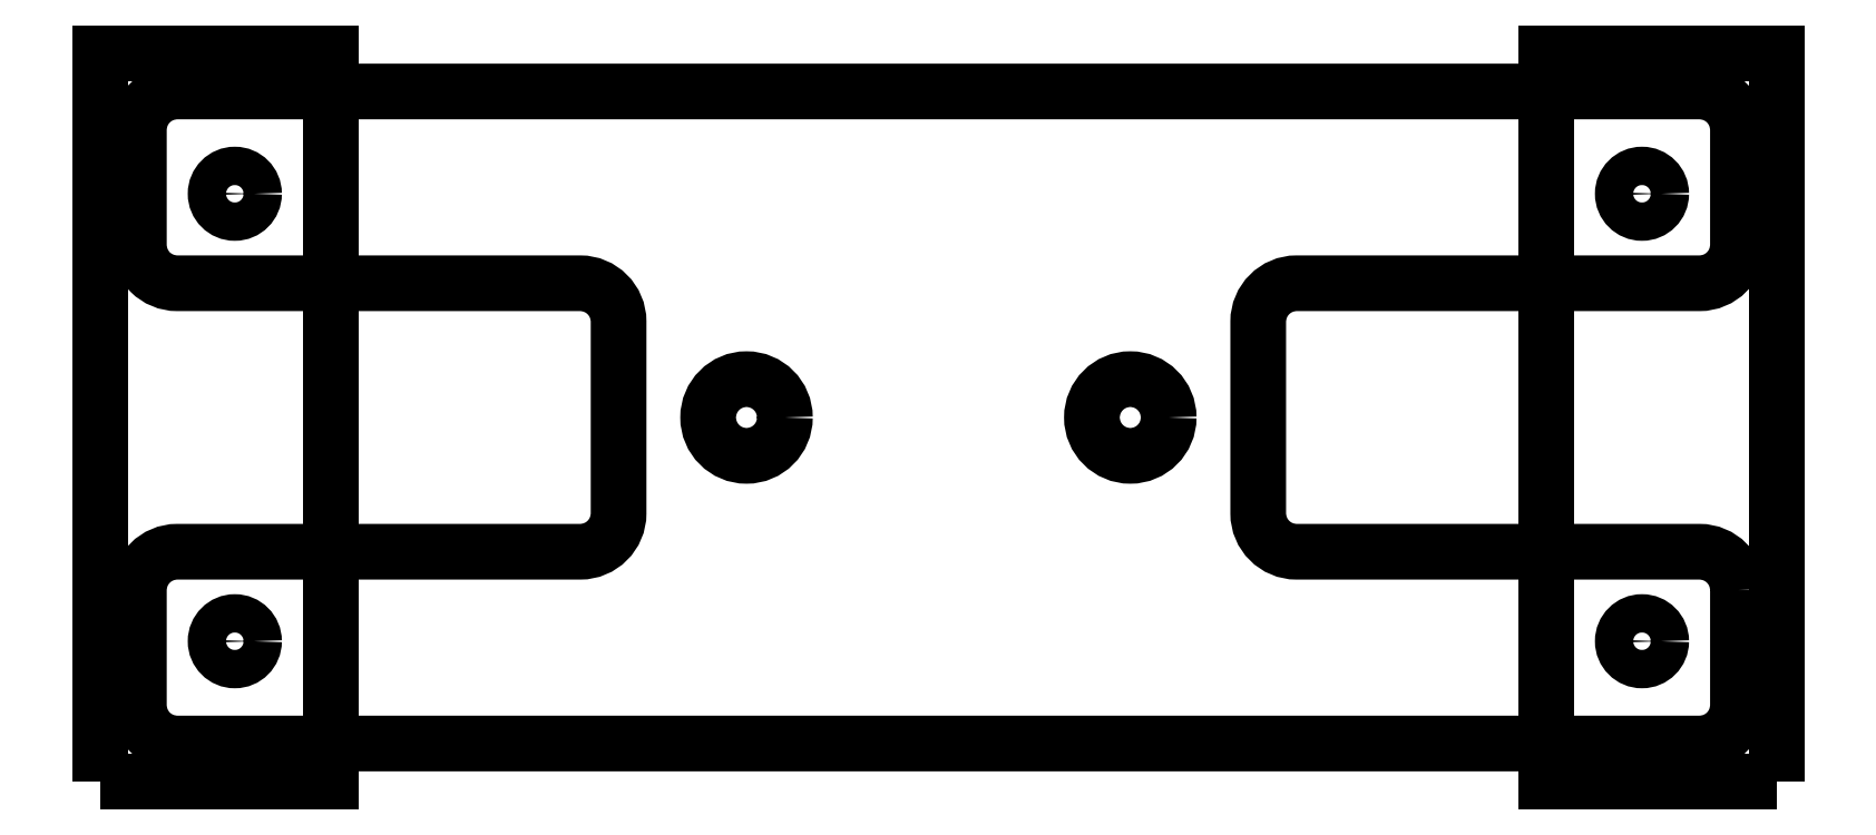
<metadata>
{"format":"dxf","ext":"dxf","renderer":"ezdxf+matplotlib","layout":"modelspace","background":"white","min_lineweight":24,"dpi":150}
</metadata>
<code>
0
SECTION
2
ENTITIES
0
POLYLINE
8
0
66
     1
10
0
20
0
30
0
0
VERTEX
8
0
10
125
20
12
30
0
42
0.4142
0
VERTEX
8
0
10
122
20
15
30
0
0
VERTEX
8
0
10
90.5
20
15
30
0
42
-0.4142
0
VERTEX
8
0
10
87.5
20
18
30
0
0
VERTEX
8
0
10
87.5
20
33
30
0
42
-0.4142
0
VERTEX
8
0
10
90.5
20
36
30
0
0
VERTEX
8
0
10
122
20
36
30
0
42
0.4142
0
VERTEX
8
0
10
125
20
39
30
0
0
VERTEX
8
0
10
125
20
48
30
0
42
0.4142
0
VERTEX
8
0
10
122
20
51
30
0
0
VERTEX
8
0
10
3
20
51
30
0
42
0.4142
0
VERTEX
8
0
10
0
20
48
30
0
0
VERTEX
8
0
10
0
20
39
30
0
42
0.4142
0
VERTEX
8
0
10
3
20
36
30
0
0
VERTEX
8
0
10
34.5
20
36
30
0
42
-0.4142
0
VERTEX
8
0
10
37.5
20
33
30
0
0
VERTEX
8
0
10
37.5
20
18
30
0
42
-0.4142
0
VERTEX
8
0
10
34.5
20
15
30
0
0
VERTEX
8
0
10
3
20
15
30
0
42
0.4142
0
VERTEX
8
0
10
0
20
12
30
0
0
VERTEX
8
0
10
0
20
3
30
0
42
0.4142
0
VERTEX
8
0
10
3
20
0
30
0
0
VERTEX
8
0
10
122
20
0
30
0
42
0.4142
0
VERTEX
8
0
10
125
20
3
30
0
0
VERTEX
8
0
10
125
20
12
30
0
0
SEQEND
8
0
0
CIRCLE
8
0
10
7.5
20
8
30
0
40
1.5
0
CIRCLE
8
0
10
7.5
20
43
30
0
40
1.5
0
CIRCLE
8
0
10
117.5
20
8
30
0
40
1.5
0
CIRCLE
8
0
10
117.5
20
43
30
0
40
1.5
0
CIRCLE
8
0
10
47.5
20
25.5
30
0
40
3
0
CIRCLE
8
0
10
77.5
20
25.5
30
0
40
3
0
POLYLINE
8
0
66
     1
10
0
20
0
30
0
70
     1
0
VERTEX
8
0
10
-3
20
-3
30
0
0
VERTEX
8
0
10
15
20
-3
30
0
0
VERTEX
8
0
10
15
20
54
30
0
0
VERTEX
8
0
10
-3
20
54
30
0
0
SEQEND
8
0
0
POLYLINE
8
0
66
     1
10
0
20
0
30
0
70
     1
0
VERTEX
8
0
10
128
20
-3
30
0
0
VERTEX
8
0
10
110
20
-3
30
0
0
VERTEX
8
0
10
110
20
54
30
0
0
VERTEX
8
0
10
128
20
54
30
0
0
SEQEND
8
0
0
ENDSEC
0
EOF

</code>
